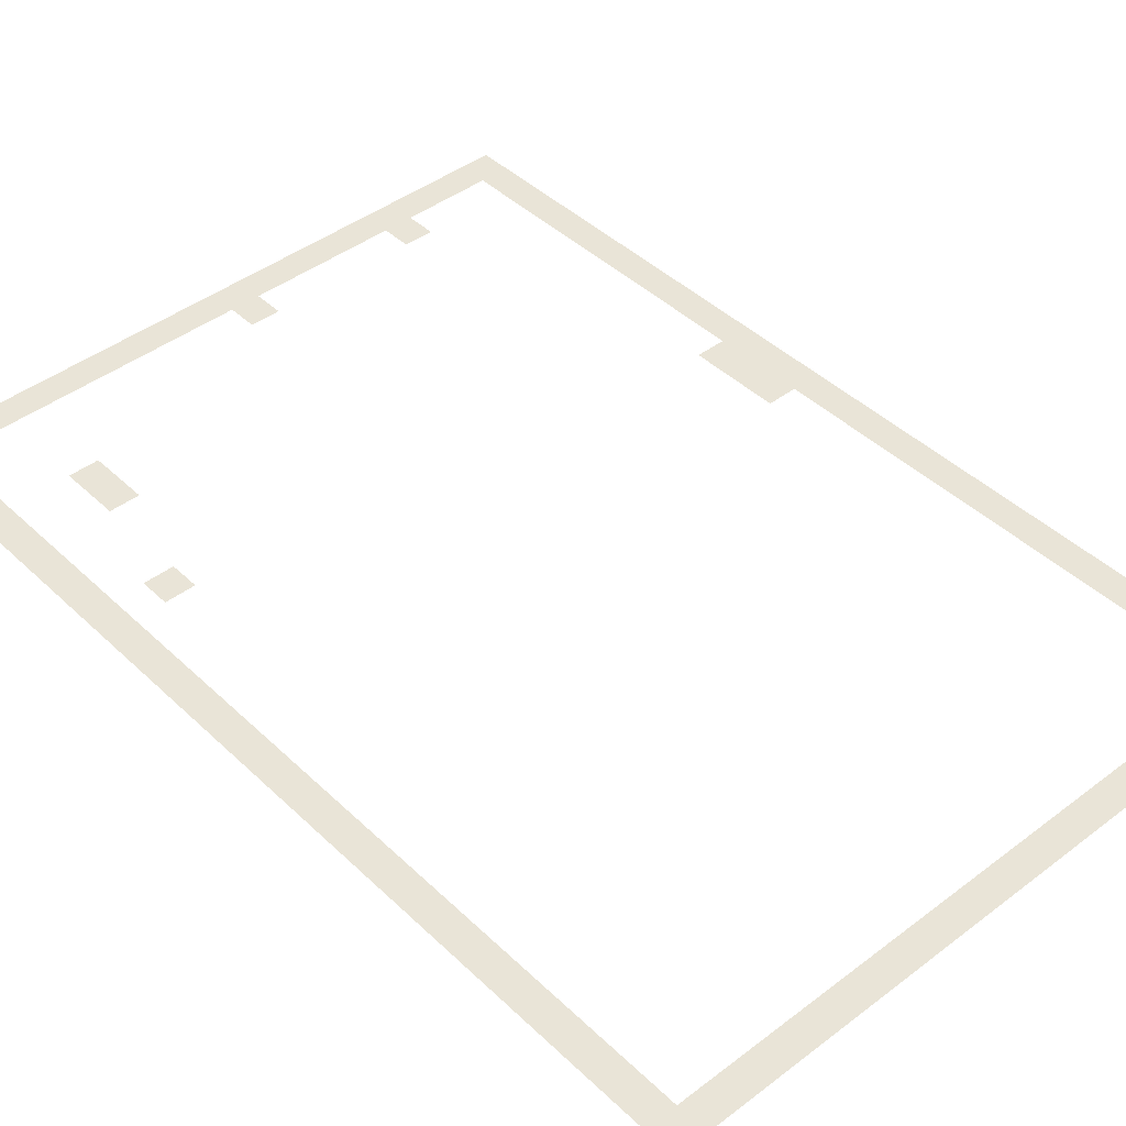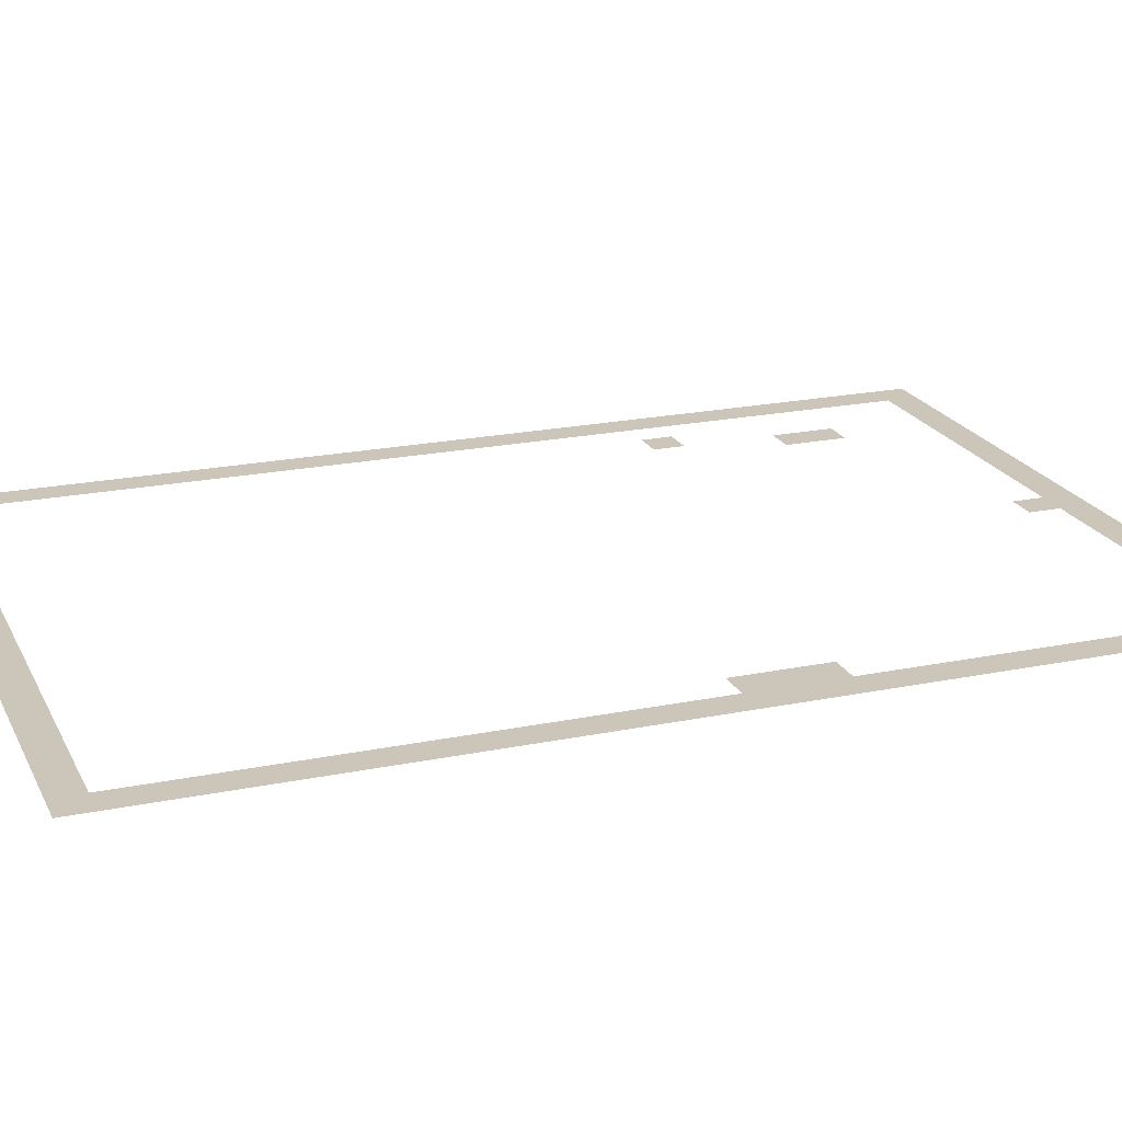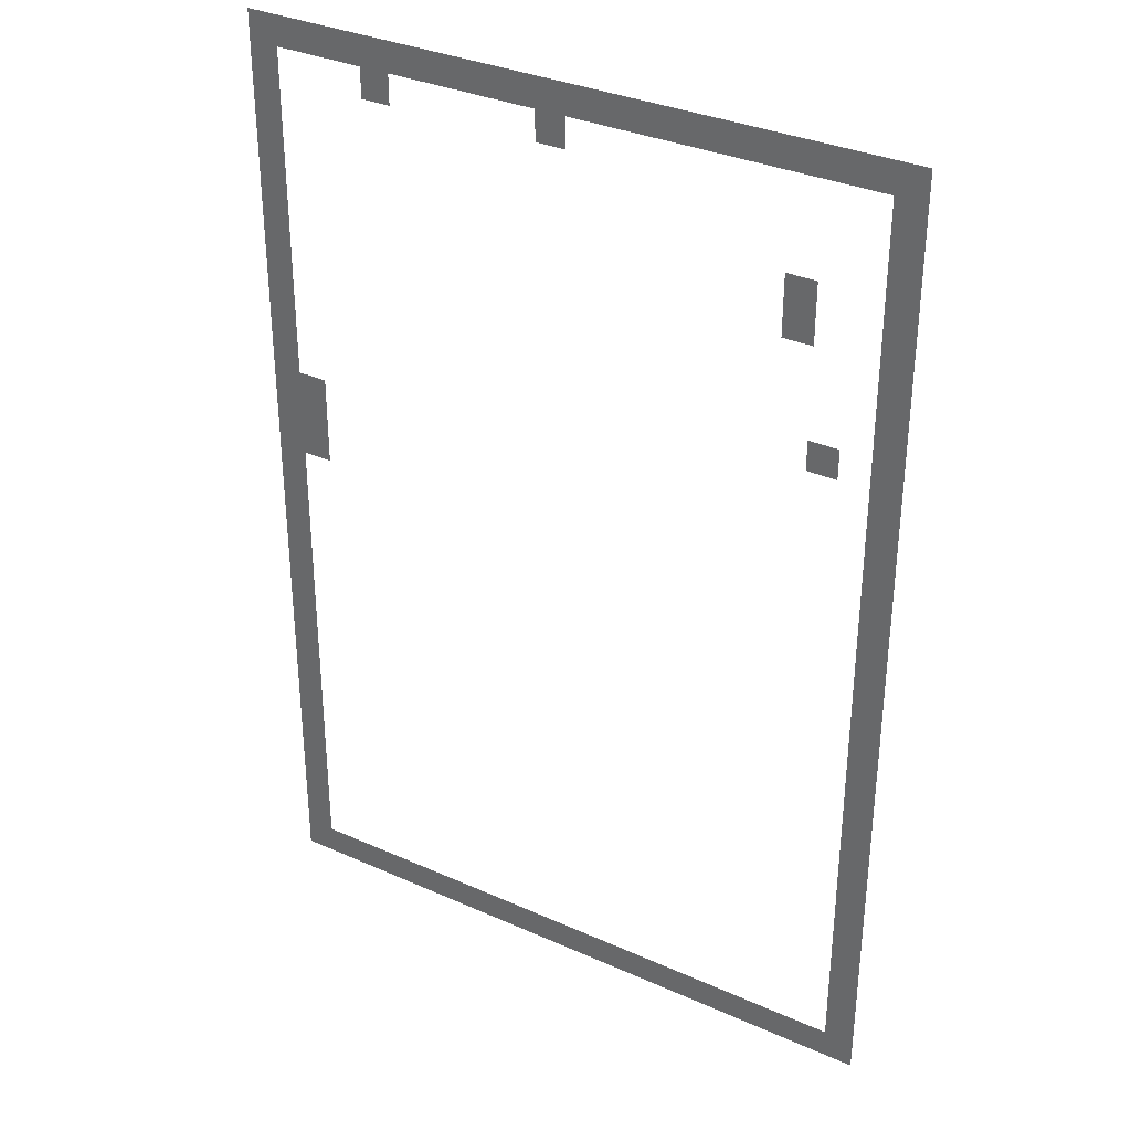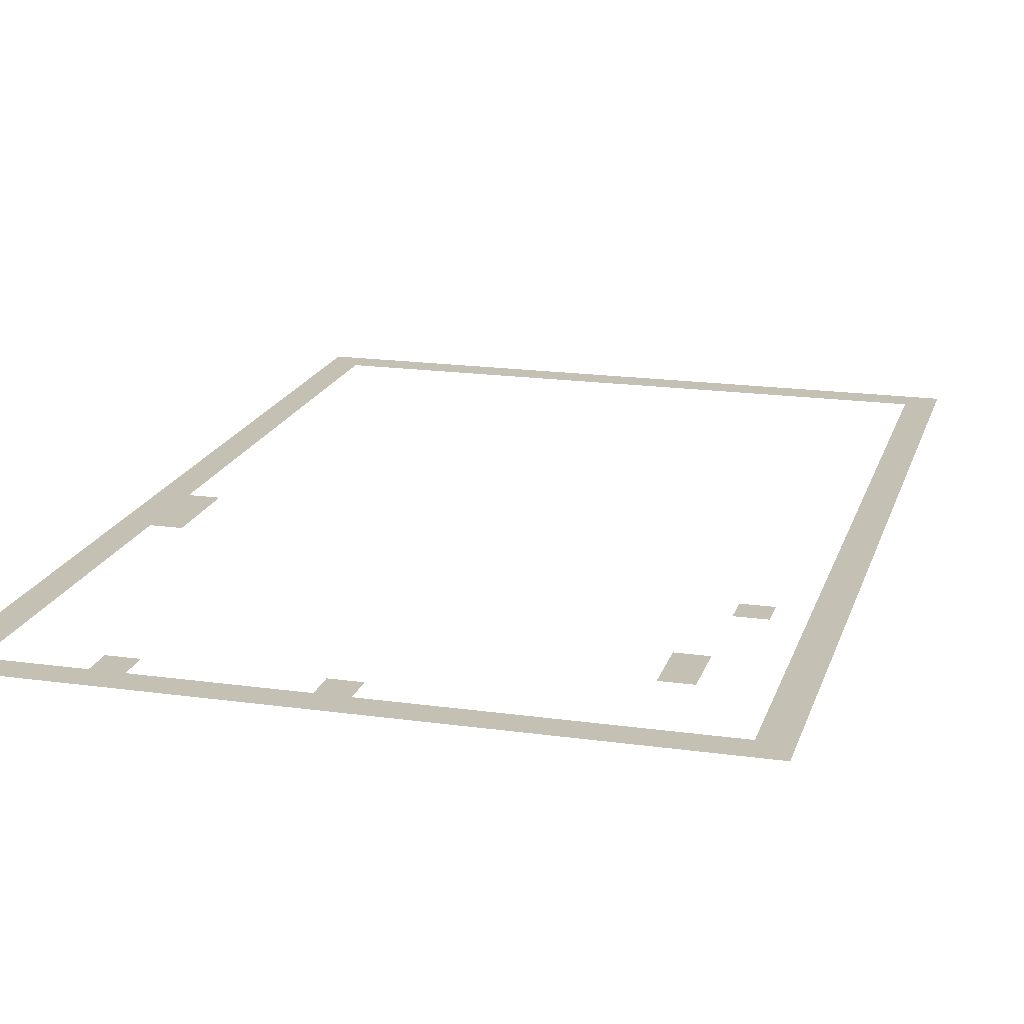
<metadata>
{"format":"obj","ext":"obj","renderer":"f3d","projection":"perspective","resolution":1024,"background":"white","views":[{"elev":43.4,"azim":-41.9,"up":"+Z"},{"elev":20.9,"azim":69.7,"up":"+Z"},{"elev":33.6,"azim":-148.7,"up":"+Y"},{"elev":18.3,"azim":-164.8,"up":"+Z"}]}
</metadata>
<code>
v 0 -32 0
v -32 -32 0
v -32 0 0
v 0 0 0
v -32 -32 0
v -64 -32 0
v -64 0 0
v -32 0 0
v -64 -32 0
v -96 -32 0
v -96 0 0
v -64 0 0
v -96 -32 0
v -128 -32 0
v -128 0 0
v -96 0 0
v -128 -32 0
v -160 -32 0
v -160 0 0
v -128 0 0
v -160 -32 0
v -192 -32 0
v -192 0 0
v -160 0 0
v -192 -32 0
v -224 -32 0
v -224 0 0
v -192 0 0
v -224 -32 0
v -256 -32 0
v -256 0 0
v -224 0 0
v -256 -32 0
v -288 -32 0
v -288 0 0
v -256 0 0
v -288 -32 0
v -320 -32 0
v -320 0 0
v -288 0 0
v -320 -32 0
v -352 -32 0
v -352 0 0
v -320 0 0
v -352 -32 0
v -384 -32 0
v -384 0 0
v -352 0 0
v -384 -32 0
v -416 -32 0
v -416 0 0
v -384 0 0
v -416 -32 0
v -448 -32 0
v -448 0 0
v -416 0 0
v -448 -32 0
v -480 -32 0
v -480 0 0
v -448 0 0
v -480 -32 0
v -512 -32 0
v -512 0 0
v -480 0 0
v -512 -32 0
v -544 -32 0
v -544 0 0
v -512 0 0
v -544 -32 0
v -576 -32 0
v -576 0 0
v -544 0 0
v -576 -32 0
v -608 -32 0
v -608 0 0
v -576 0 0
v -608 -32 0
v -640 -32 0
v -640 0 0
v -608 0 0
v -640 -32 0
v -672 -32 0
v -672 0 0
v -640 0 0
v -672 -32 0
v -704 -32 0
v -704 0 0
v -672 0 0
v 0 -64 0
v -32 -64 0
v -32 -32 0
v 0 -32 0
v -128 -64 0
v -160 -64 0
v -160 -32 0
v -128 -32 0
v -320 -64 0
v -352 -64 0
v -352 -32 0
v -320 -32 0
v -672 -64 0
v -704 -64 0
v -704 -32 0
v -672 -32 0
v 0 -96 0
v -32 -96 0
v -32 -64 0
v 0 -64 0
v -672 -96 0
v -704 -96 0
v -704 -64 0
v -672 -64 0
v 0 -128 0
v -32 -128 0
v -32 -96 0
v 0 -96 0
v -672 -128 0
v -704 -128 0
v -704 -96 0
v -672 -96 0
v 0 -160 0
v -32 -160 0
v -32 -128 0
v 0 -128 0
v -576 -160 0
v -608 -160 0
v -608 -128 0
v -576 -128 0
v -672 -160 0
v -704 -160 0
v -704 -128 0
v -672 -128 0
v 0 -192 0
v -32 -192 0
v -32 -160 0
v 0 -160 0
v -576 -192 0
v -608 -192 0
v -608 -160 0
v -576 -160 0
v -672 -192 0
v -704 -192 0
v -704 -160 0
v -672 -160 0
v 0 -224 0
v -32 -224 0
v -32 -192 0
v 0 -192 0
v -672 -224 0
v -704 -224 0
v -704 -192 0
v -672 -192 0
v 0 -256 0
v -32 -256 0
v -32 -224 0
v 0 -224 0
v -672 -256 0
v -704 -256 0
v -704 -224 0
v -672 -224 0
v 0 -288 0
v -32 -288 0
v -32 -256 0
v 0 -256 0
v -672 -288 0
v -704 -288 0
v -704 -256 0
v -672 -256 0
v 0 -320 0
v -32 -320 0
v -32 -288 0
v 0 -288 0
v -608 -320 0
v -640 -320 0
v -640 -288 0
v -608 -288 0
v -672 -320 0
v -704 -320 0
v -704 -288 0
v -672 -288 0
v 0 -352 0
v -32 -352 0
v -32 -320 0
v 0 -320 0
v -672 -352 0
v -704 -352 0
v -704 -320 0
v -672 -320 0
v 0 -384 0
v -32 -384 0
v -32 -352 0
v 0 -352 0
v -672 -384 0
v -704 -384 0
v -704 -352 0
v -672 -352 0
v 0 -416 0
v -32 -416 0
v -32 -384 0
v 0 -384 0
v -32 -416 0
v -64 -416 0
v -64 -384 0
v -32 -384 0
v -672 -416 0
v -704 -416 0
v -704 -384 0
v -672 -384 0
v 0 -448 0
v -32 -448 0
v -32 -416 0
v 0 -416 0
v -32 -448 0
v -64 -448 0
v -64 -416 0
v -32 -416 0
v -672 -448 0
v -704 -448 0
v -704 -416 0
v -672 -416 0
v 0 -480 0
v -32 -480 0
v -32 -448 0
v 0 -448 0
v -32 -480 0
v -64 -480 0
v -64 -448 0
v -32 -448 0
v -672 -480 0
v -704 -480 0
v -704 -448 0
v -672 -448 0
v 0 -512 0
v -32 -512 0
v -32 -480 0
v 0 -480 0
v -672 -512 0
v -704 -512 0
v -704 -480 0
v -672 -480 0
v 0 -544 0
v -32 -544 0
v -32 -512 0
v 0 -512 0
v -672 -544 0
v -704 -544 0
v -704 -512 0
v -672 -512 0
v 0 -576 0
v -32 -576 0
v -32 -544 0
v 0 -544 0
v -672 -576 0
v -704 -576 0
v -704 -544 0
v -672 -544 0
v 0 -608 0
v -32 -608 0
v -32 -576 0
v 0 -576 0
v -672 -608 0
v -704 -608 0
v -704 -576 0
v -672 -576 0
v 0 -640 0
v -32 -640 0
v -32 -608 0
v 0 -608 0
v -672 -640 0
v -704 -640 0
v -704 -608 0
v -672 -608 0
v 0 -672 0
v -32 -672 0
v -32 -640 0
v 0 -640 0
v -672 -672 0
v -704 -672 0
v -704 -640 0
v -672 -640 0
v 0 -704 0
v -32 -704 0
v -32 -672 0
v 0 -672 0
v -672 -704 0
v -704 -704 0
v -704 -672 0
v -672 -672 0
v 0 -736 0
v -32 -736 0
v -32 -704 0
v 0 -704 0
v -672 -736 0
v -704 -736 0
v -704 -704 0
v -672 -704 0
v 0 -768 0
v -32 -768 0
v -32 -736 0
v 0 -736 0
v -672 -768 0
v -704 -768 0
v -704 -736 0
v -672 -736 0
v 0 -800 0
v -32 -800 0
v -32 -768 0
v 0 -768 0
v -672 -800 0
v -704 -800 0
v -704 -768 0
v -672 -768 0
v 0 -832 0
v -32 -832 0
v -32 -800 0
v 0 -800 0
v -672 -832 0
v -704 -832 0
v -704 -800 0
v -672 -800 0
v 0 -864 0
v -32 -864 0
v -32 -832 0
v 0 -832 0
v -672 -864 0
v -704 -864 0
v -704 -832 0
v -672 -832 0
v 0 -896 0
v -32 -896 0
v -32 -864 0
v 0 -864 0
v -672 -896 0
v -704 -896 0
v -704 -864 0
v -672 -864 0
v 0 -928 0
v -32 -928 0
v -32 -896 0
v 0 -896 0
v -672 -928 0
v -704 -928 0
v -704 -896 0
v -672 -896 0
v 0 -960 0
v -32 -960 0
v -32 -928 0
v 0 -928 0
v -672 -960 0
v -704 -960 0
v -704 -928 0
v -672 -928 0
v 0 -992 0
v -32 -992 0
v -32 -960 0
v 0 -960 0
v -672 -992 0
v -704 -992 0
v -704 -960 0
v -672 -960 0
v 0 -1024 0
v -32 -1024 0
v -32 -992 0
v 0 -992 0
v -32 -1024 0
v -64 -1024 0
v -64 -992 0
v -32 -992 0
v -64 -1024 0
v -96 -1024 0
v -96 -992 0
v -64 -992 0
v -96 -1024 0
v -128 -1024 0
v -128 -992 0
v -96 -992 0
v -128 -1024 0
v -160 -1024 0
v -160 -992 0
v -128 -992 0
v -160 -1024 0
v -192 -1024 0
v -192 -992 0
v -160 -992 0
v -192 -1024 0
v -224 -1024 0
v -224 -992 0
v -192 -992 0
v -224 -1024 0
v -256 -1024 0
v -256 -992 0
v -224 -992 0
v -256 -1024 0
v -288 -1024 0
v -288 -992 0
v -256 -992 0
v -288 -1024 0
v -320 -1024 0
v -320 -992 0
v -288 -992 0
v -320 -1024 0
v -352 -1024 0
v -352 -992 0
v -320 -992 0
v -352 -1024 0
v -384 -1024 0
v -384 -992 0
v -352 -992 0
v -384 -1024 0
v -416 -1024 0
v -416 -992 0
v -384 -992 0
v -416 -1024 0
v -448 -1024 0
v -448 -992 0
v -416 -992 0
v -448 -1024 0
v -480 -1024 0
v -480 -992 0
v -448 -992 0
v -480 -1024 0
v -512 -1024 0
v -512 -992 0
v -480 -992 0
v -512 -1024 0
v -544 -1024 0
v -544 -992 0
v -512 -992 0
v -544 -1024 0
v -576 -1024 0
v -576 -992 0
v -544 -992 0
v -576 -1024 0
v -608 -1024 0
v -608 -992 0
v -576 -992 0
v -608 -1024 0
v -640 -1024 0
v -640 -992 0
v -608 -992 0
v -640 -1024 0
v -672 -1024 0
v -672 -992 0
v -640 -992 0
v -672 -1024 0
v -704 -1024 0
v -704 -992 0
v -672 -992 0
g WestFields_mesh_0008
f 1 2 3 4
f 5 6 7 8
f 9 10 11 12
f 13 14 15 16
f 17 18 19 20
f 21 22 23 24
f 25 26 27 28
f 29 30 31 32
f 33 34 35 36
f 37 38 39 40
f 41 42 43 44
f 45 46 47 48
f 49 50 51 52
f 53 54 55 56
f 57 58 59 60
f 61 62 63 64
f 65 66 67 68
f 69 70 71 72
f 73 74 75 76
f 77 78 79 80
f 81 82 83 84
f 85 86 87 88
f 89 90 91 92
f 93 94 95 96
f 97 98 99 100
f 101 102 103 104
f 105 106 107 108
f 109 110 111 112
f 113 114 115 116
f 117 118 119 120
f 121 122 123 124
f 125 126 127 128
f 129 130 131 132
f 133 134 135 136
f 137 138 139 140
f 141 142 143 144
f 145 146 147 148
f 149 150 151 152
f 153 154 155 156
f 157 158 159 160
f 161 162 163 164
f 165 166 167 168
f 169 170 171 172
f 173 174 175 176
f 177 178 179 180
f 181 182 183 184
f 185 186 187 188
f 189 190 191 192
f 193 194 195 196
f 197 198 199 200
f 201 202 203 204
f 205 206 207 208
f 209 210 211 212
f 213 214 215 216
f 217 218 219 220
f 221 222 223 224
f 225 226 227 228
f 229 230 231 232
f 233 234 235 236
f 237 238 239 240
f 241 242 243 244
f 245 246 247 248
f 249 250 251 252
f 253 254 255 256
f 257 258 259 260
f 261 262 263 264
f 265 266 267 268
f 269 270 271 272
f 273 274 275 276
f 277 278 279 280
f 281 282 283 284
f 285 286 287 288
f 289 290 291 292
f 293 294 295 296
f 297 298 299 300
f 301 302 303 304
f 305 306 307 308
f 309 310 311 312
f 313 314 315 316
f 317 318 319 320
f 321 322 323 324
f 325 326 327 328
f 329 330 331 332
f 333 334 335 336
f 337 338 339 340
f 341 342 343 344
f 345 346 347 348
f 349 350 351 352
f 353 354 355 356
f 357 358 359 360
f 361 362 363 364
f 365 366 367 368
f 369 370 371 372
f 373 374 375 376
f 377 378 379 380
f 381 382 383 384
f 385 386 387 388
f 389 390 391 392
f 393 394 395 396
f 397 398 399 400
f 401 402 403 404
f 405 406 407 408
f 409 410 411 412
f 413 414 415 416
f 417 418 419 420
f 421 422 423 424
f 425 426 427 428
f 429 430 431 432
f 433 434 435 436
f 437 438 439 440
f 441 442 443 444
f 445 446 447 448

</code>
